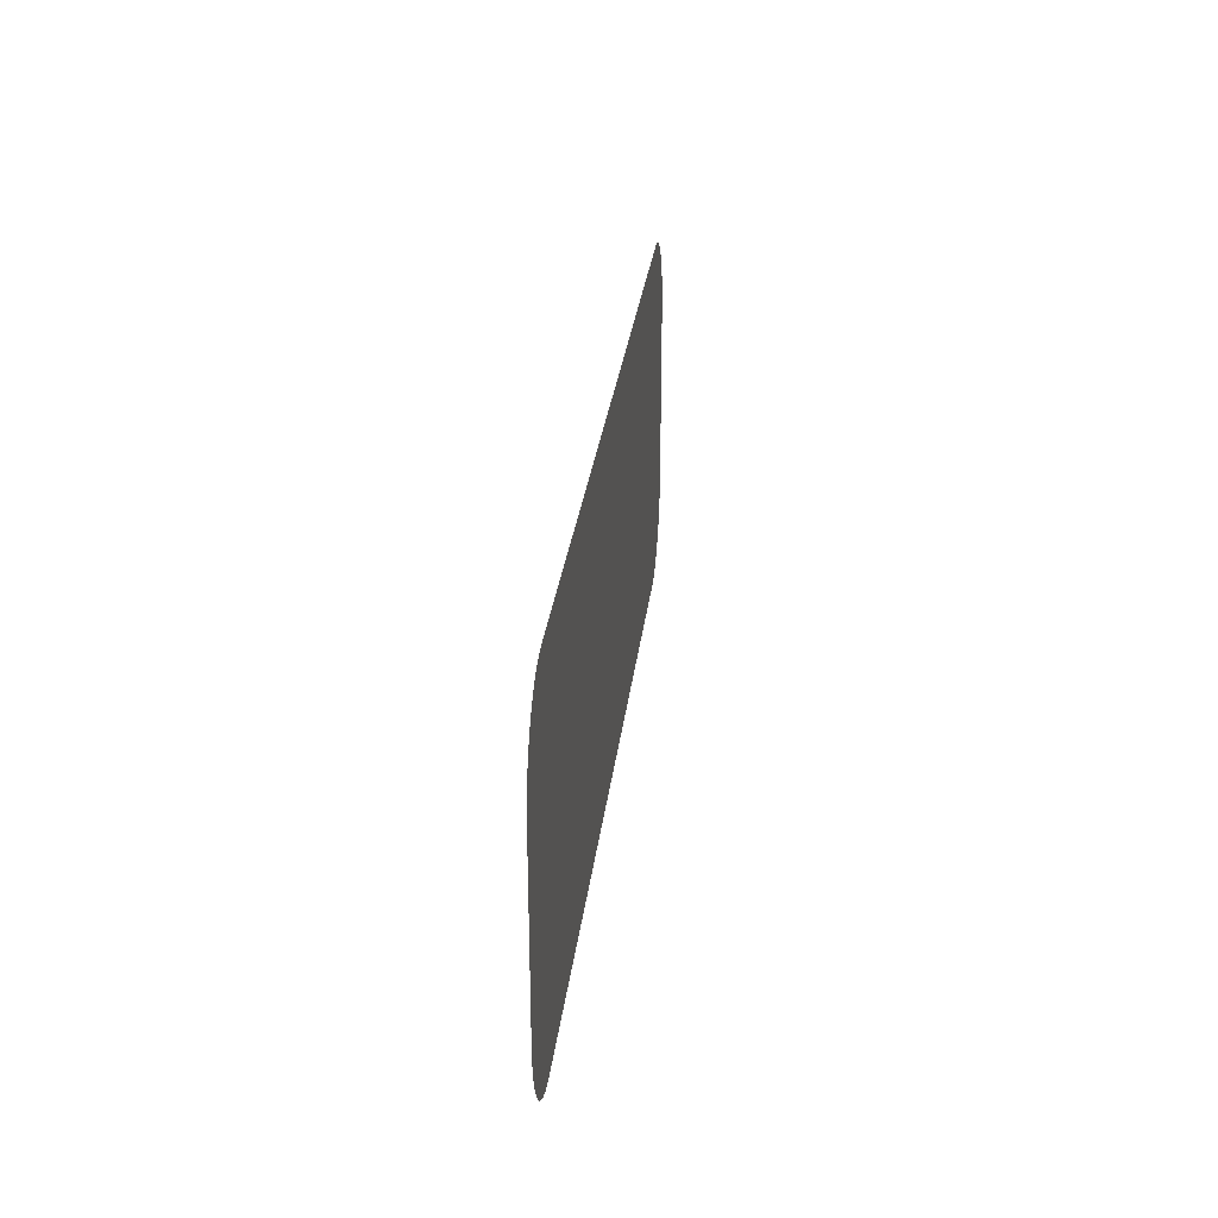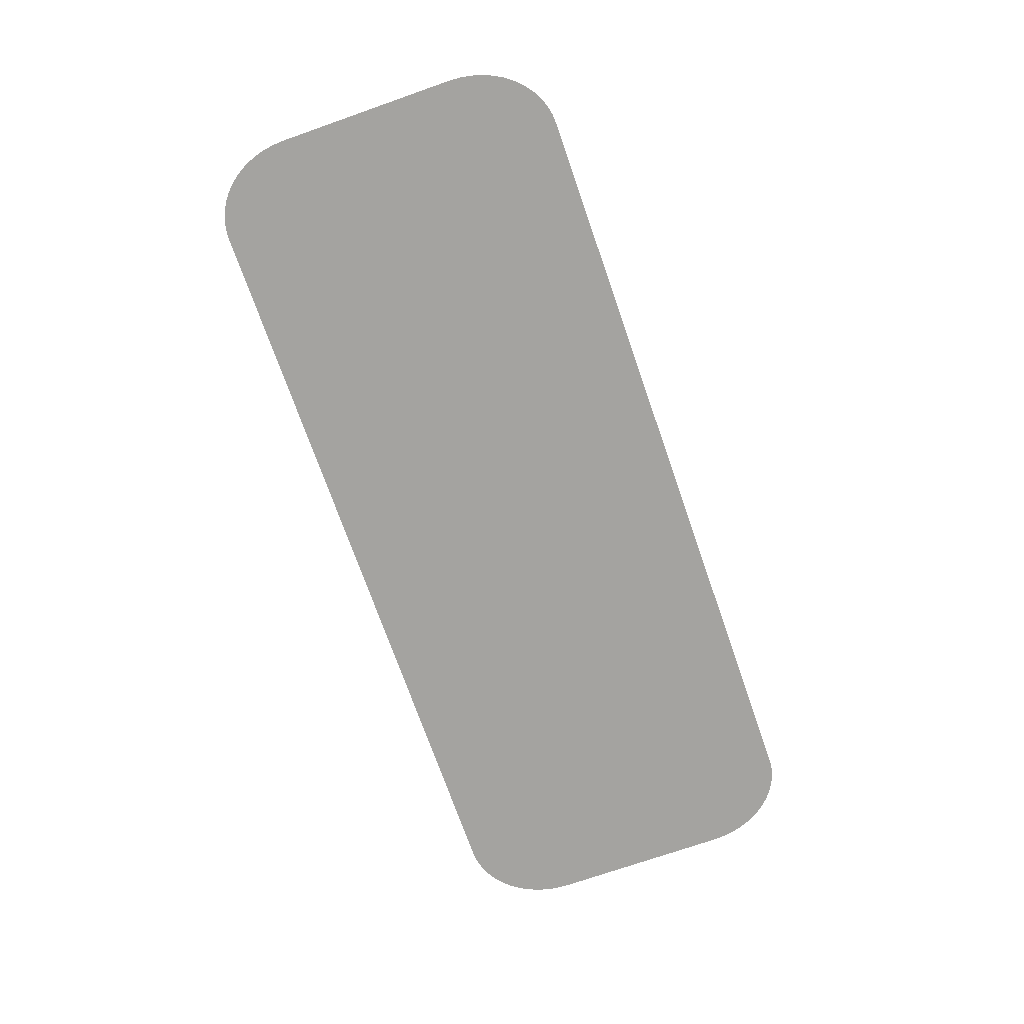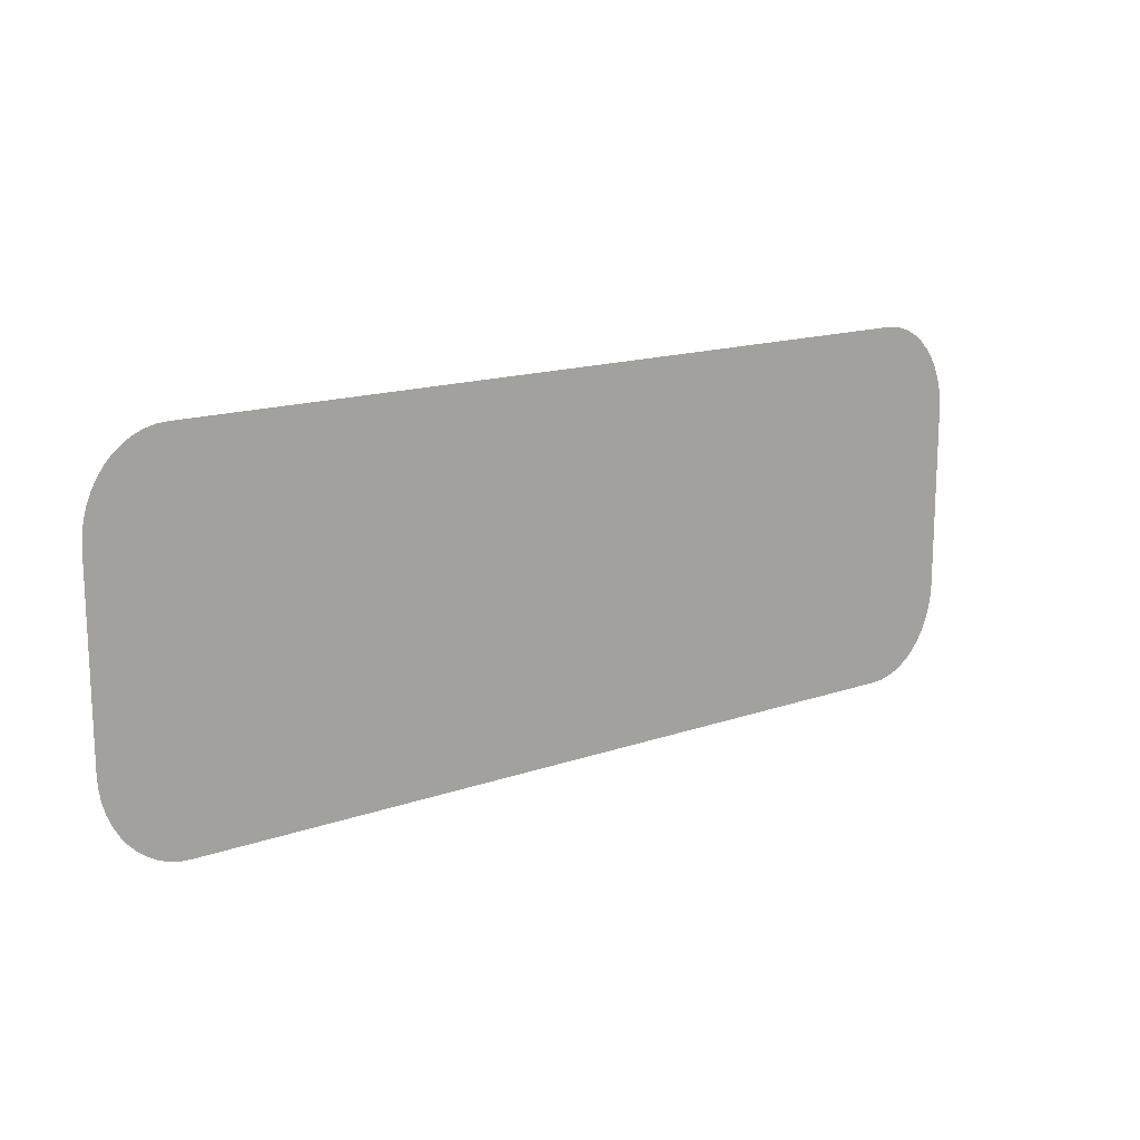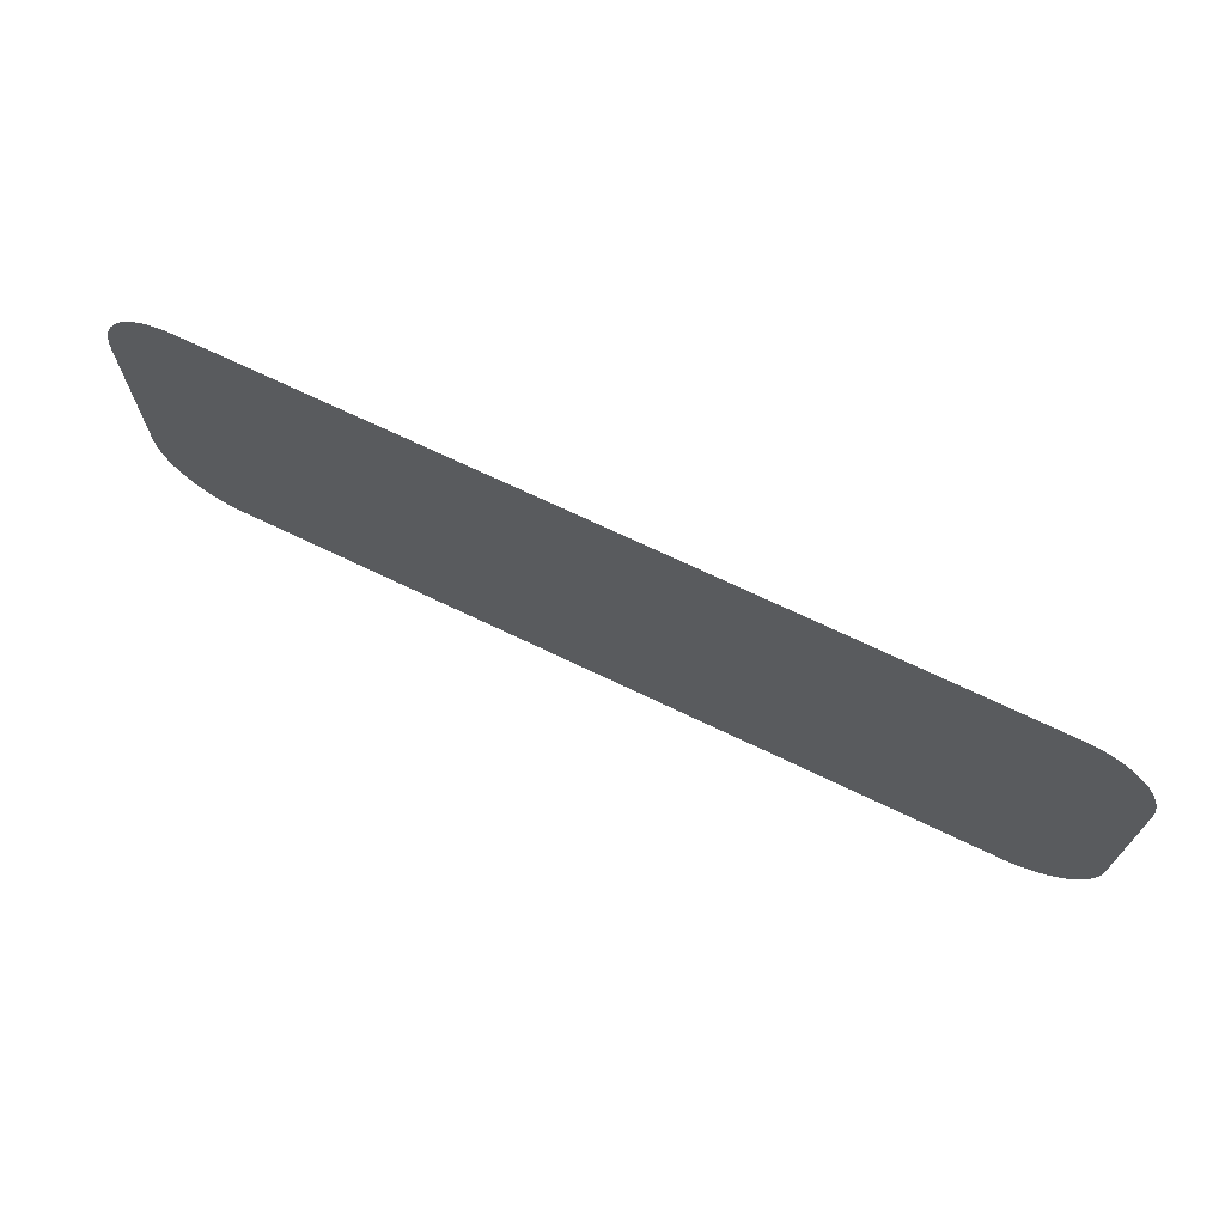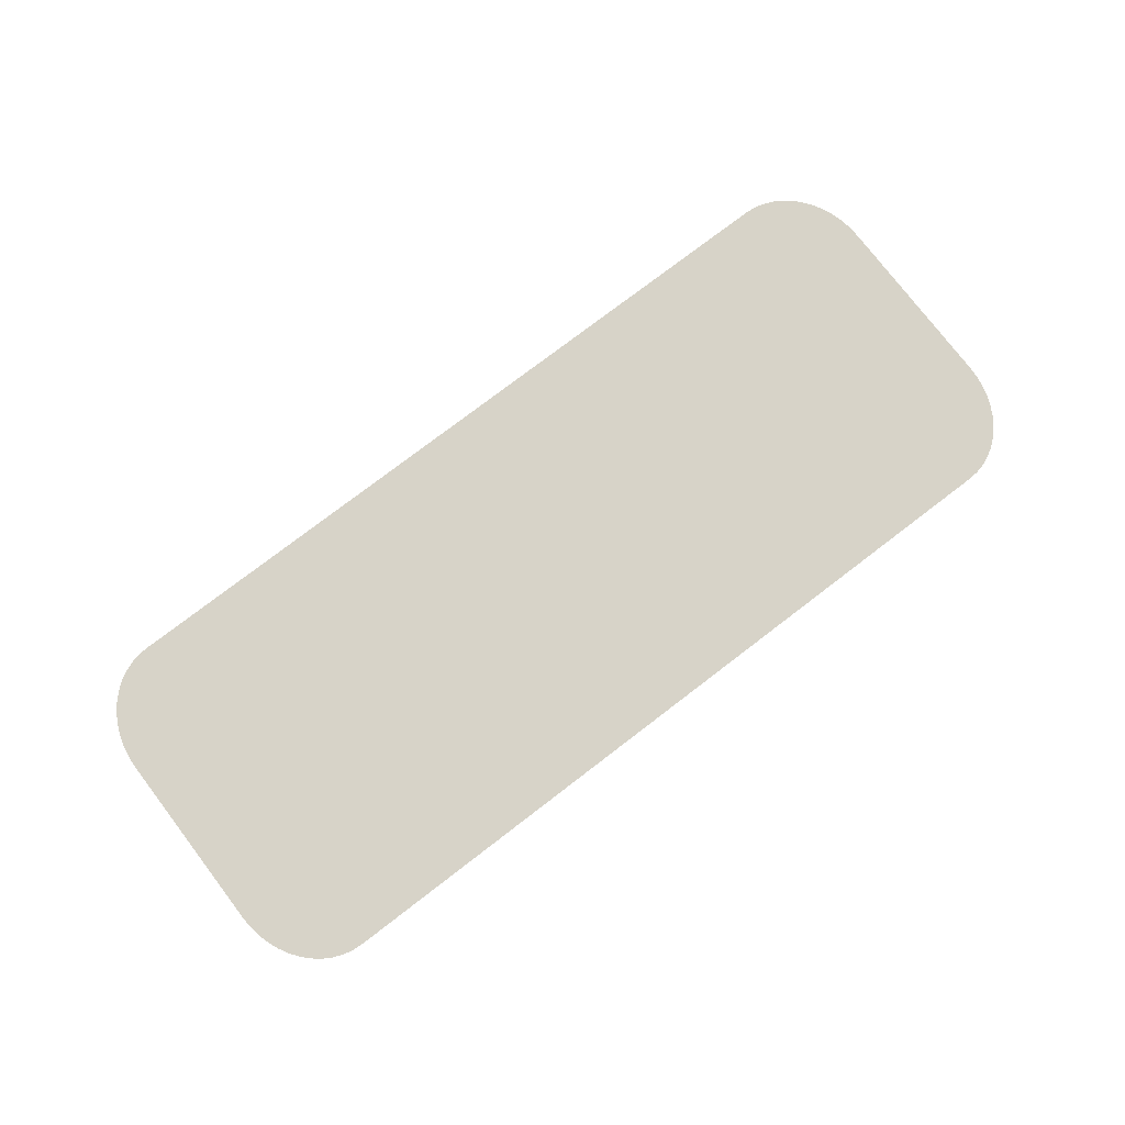
<metadata>
{"format":"obj","ext":"obj","renderer":"f3d","projection":"perspective","resolution":1024,"background":"white","views":[{"elev":28.7,"azim":-83.4,"up":"+Y"},{"elev":-72.8,"azim":-70.7,"up":"+Z"},{"elev":15.7,"azim":144.0,"up":"+Y"},{"elev":70.1,"azim":25.7,"up":"+Y"},{"elev":77.2,"azim":142.6,"up":"+Z"}]}
</metadata>
<code>
o mesh67/mesh67-geometry/material_4/component_14#mesh67-geometry
v -0.06532 -0.3949 0.05111
v -0.06532 -0.4304 0.05111
v -0.06543 -0.397 0.05111
v -0.06498 -0.3929 0.05111
v -0.06498 -0.4324 0.05111
v -0.06532 -0.3949 0.05111
v -0.06543 -0.4284 0.05111
v -0.06543 -0.397 0.05111
v -0.06532 -0.4304 0.05111
v -0.06498 -0.4324 0.05111
v -0.06532 -0.4304 0.05111
v -0.06532 -0.3949 0.05111
v -0.06443 -0.4344 0.05111
v -0.06498 -0.4324 0.05111
v -0.06498 -0.3929 0.05111
v -0.06443 -0.391 0.05111
v -0.06443 -0.4344 0.05111
v -0.06498 -0.3929 0.05111
v -0.06367 -0.4362 0.05111
v -0.06443 -0.4344 0.05111
v -0.06443 -0.391 0.05111
v -0.06367 -0.3891 0.05111
v -0.06367 -0.4362 0.05111
v -0.06443 -0.391 0.05111
v -0.05227 -0.3813 0.05111
v -0.05227 -0.4441 0.05111
v -0.05399 -0.3814 0.05111
v -0.05399 -0.3814 0.05111
v -0.05399 -0.4439 0.05111
v -0.05568 -0.3818 0.05111
v -0.05568 -0.3818 0.05111
v -0.05568 -0.4435 0.05111
v -0.05731 -0.3825 0.05111
v -0.06271 -0.4379 0.05111
v -0.06367 -0.4362 0.05111
v -0.06367 -0.3891 0.05111
v -0.06271 -0.3874 0.05111
v -0.06271 -0.4379 0.05111
v -0.06367 -0.3891 0.05111
v -0.05227 -0.4441 0.05111
v -0.05399 -0.4439 0.05111
v -0.05399 -0.3814 0.05111
v 0.07951 -0.4441 0.05111
v -0.05227 -0.4441 0.05111
v -0.05227 -0.3813 0.05111
v -0.05399 -0.4439 0.05111
v -0.05568 -0.4435 0.05111
v -0.05568 -0.3818 0.05111
v -0.05568 -0.4435 0.05111
v -0.05731 -0.4429 0.05111
v -0.05731 -0.3825 0.05111
v 0.07951 -0.3813 0.05111
v 0.07951 -0.4441 0.05111
v -0.05227 -0.3813 0.05111
v -0.05731 -0.3825 0.05111
v -0.05731 -0.4429 0.05111
v -0.05885 -0.3834 0.05111
v -0.06158 -0.4395 0.05111
v -0.06271 -0.4379 0.05111
v -0.06271 -0.3874 0.05111
v 0.08122 -0.4439 0.05111
v 0.07951 -0.4441 0.05111
v 0.07951 -0.3813 0.05111
v -0.05731 -0.4429 0.05111
v -0.05885 -0.442 0.05111
v -0.05885 -0.3834 0.05111
v 0.08609 -0.3834 0.05111
v 0.08609 -0.442 0.05111
v 0.08454 -0.3825 0.05111
v 0.08454 -0.3825 0.05111
v 0.08454 -0.4429 0.05111
v 0.08291 -0.3818 0.05111
v 0.08752 -0.3845 0.05111
v 0.08752 -0.4408 0.05111
v 0.08609 -0.3834 0.05111
v 0.09267 -0.397 0.05111
v 0.09267 -0.4284 0.05111
v 0.09255 -0.3949 0.05111
v 0.09267 -0.4284 0.05111
v 0.09255 -0.4304 0.05111
v 0.09255 -0.3949 0.05111
v 0.09255 -0.4304 0.05111
v 0.09222 -0.4324 0.05111
v 0.09222 -0.3929 0.05111
v -0.06158 -0.3859 0.05111
v -0.06158 -0.4395 0.05111
v -0.06271 -0.3874 0.05111
v -0.05885 -0.3834 0.05111
v -0.05885 -0.442 0.05111
v -0.06028 -0.3845 0.05111
v 0.08122 -0.3814 0.05111
v 0.08122 -0.4439 0.05111
v 0.07951 -0.3813 0.05111
v 0.08291 -0.3818 0.05111
v 0.08291 -0.4435 0.05111
v 0.08122 -0.3814 0.05111
v 0.08609 -0.442 0.05111
v 0.08454 -0.4429 0.05111
v 0.08454 -0.3825 0.05111
v 0.08752 -0.4408 0.05111
v 0.08609 -0.442 0.05111
v 0.08609 -0.3834 0.05111
v 0.08454 -0.4429 0.05111
v 0.08291 -0.4435 0.05111
v 0.08291 -0.3818 0.05111
v 0.08881 -0.4395 0.05111
v 0.08752 -0.4408 0.05111
v 0.08752 -0.3845 0.05111
v 0.08881 -0.3859 0.05111
v 0.08881 -0.4395 0.05111
v 0.08752 -0.3845 0.05111
v 0.08995 -0.3874 0.05111
v 0.08995 -0.4379 0.05111
v 0.08881 -0.3859 0.05111
v 0.09255 -0.3949 0.05111
v 0.09255 -0.4304 0.05111
v 0.09222 -0.3929 0.05111
v 0.09222 -0.3929 0.05111
v 0.09222 -0.4324 0.05111
v 0.09166 -0.391 0.05111
v -0.06028 -0.4408 0.05111
v -0.06158 -0.4395 0.05111
v -0.06158 -0.3859 0.05111
v -0.05885 -0.442 0.05111
v -0.06028 -0.4408 0.05111
v -0.06028 -0.3845 0.05111
v 0.08291 -0.4435 0.05111
v 0.08122 -0.4439 0.05111
v 0.08122 -0.3814 0.05111
v 0.08995 -0.4379 0.05111
v 0.08881 -0.4395 0.05111
v 0.08881 -0.3859 0.05111
v 0.0909 -0.4362 0.05111
v 0.08995 -0.4379 0.05111
v 0.08995 -0.3874 0.05111
v 0.0909 -0.3891 0.05111
v 0.0909 -0.4362 0.05111
v 0.08995 -0.3874 0.05111
v 0.09222 -0.4324 0.05111
v 0.09166 -0.4344 0.05111
v 0.09166 -0.391 0.05111
v -0.06028 -0.3845 0.05111
v -0.06028 -0.4408 0.05111
v -0.06158 -0.3859 0.05111
v 0.09166 -0.4344 0.05111
v 0.0909 -0.4362 0.05111
v 0.0909 -0.3891 0.05111
v 0.09166 -0.391 0.05111
v 0.09166 -0.4344 0.05111
v 0.0909 -0.3891 0.05111
v -0.06543 -0.397 0.05111
v -0.06532 -0.4304 0.05111
v -0.06532 -0.3949 0.05111
v -0.06532 -0.3949 0.05111
v -0.06498 -0.4324 0.05111
v -0.06498 -0.3929 0.05111
v -0.06532 -0.4304 0.05111
v -0.06543 -0.397 0.05111
v -0.06543 -0.4284 0.05111
v -0.06532 -0.3949 0.05111
v -0.06532 -0.4304 0.05111
v -0.06498 -0.4324 0.05111
v -0.06498 -0.3929 0.05111
v -0.06498 -0.4324 0.05111
v -0.06443 -0.4344 0.05111
v -0.06498 -0.3929 0.05111
v -0.06443 -0.4344 0.05111
v -0.06443 -0.391 0.05111
v -0.06443 -0.391 0.05111
v -0.06443 -0.4344 0.05111
v -0.06367 -0.4362 0.05111
v -0.06443 -0.391 0.05111
v -0.06367 -0.4362 0.05111
v -0.06367 -0.3891 0.05111
v -0.05399 -0.3814 0.05111
v -0.05227 -0.4441 0.05111
v -0.05227 -0.3813 0.05111
v -0.05568 -0.3818 0.05111
v -0.05399 -0.4439 0.05111
v -0.05399 -0.3814 0.05111
v -0.05731 -0.3825 0.05111
v -0.05568 -0.4435 0.05111
v -0.05568 -0.3818 0.05111
v -0.06367 -0.3891 0.05111
v -0.06367 -0.4362 0.05111
v -0.06271 -0.4379 0.05111
v -0.06367 -0.3891 0.05111
v -0.06271 -0.4379 0.05111
v -0.06271 -0.3874 0.05111
v -0.05399 -0.3814 0.05111
v -0.05399 -0.4439 0.05111
v -0.05227 -0.4441 0.05111
v -0.05227 -0.3813 0.05111
v -0.05227 -0.4441 0.05111
v 0.07951 -0.4441 0.05111
v -0.05568 -0.3818 0.05111
v -0.05568 -0.4435 0.05111
v -0.05399 -0.4439 0.05111
v -0.05731 -0.3825 0.05111
v -0.05731 -0.4429 0.05111
v -0.05568 -0.4435 0.05111
v -0.05227 -0.3813 0.05111
v 0.07951 -0.4441 0.05111
v 0.07951 -0.3813 0.05111
v -0.05885 -0.3834 0.05111
v -0.05731 -0.4429 0.05111
v -0.05731 -0.3825 0.05111
v -0.06271 -0.3874 0.05111
v -0.06271 -0.4379 0.05111
v -0.06158 -0.4395 0.05111
v 0.07951 -0.3813 0.05111
v 0.07951 -0.4441 0.05111
v 0.08122 -0.4439 0.05111
v -0.05885 -0.3834 0.05111
v -0.05885 -0.442 0.05111
v -0.05731 -0.4429 0.05111
v 0.08454 -0.3825 0.05111
v 0.08609 -0.442 0.05111
v 0.08609 -0.3834 0.05111
v 0.08291 -0.3818 0.05111
v 0.08454 -0.4429 0.05111
v 0.08454 -0.3825 0.05111
v 0.08609 -0.3834 0.05111
v 0.08752 -0.4408 0.05111
v 0.08752 -0.3845 0.05111
v 0.09255 -0.3949 0.05111
v 0.09267 -0.4284 0.05111
v 0.09267 -0.397 0.05111
v 0.09255 -0.3949 0.05111
v 0.09255 -0.4304 0.05111
v 0.09267 -0.4284 0.05111
v 0.09222 -0.3929 0.05111
v 0.09222 -0.4324 0.05111
v 0.09255 -0.4304 0.05111
v -0.06271 -0.3874 0.05111
v -0.06158 -0.4395 0.05111
v -0.06158 -0.3859 0.05111
v -0.06028 -0.3845 0.05111
v -0.05885 -0.442 0.05111
v -0.05885 -0.3834 0.05111
v 0.07951 -0.3813 0.05111
v 0.08122 -0.4439 0.05111
v 0.08122 -0.3814 0.05111
v 0.08122 -0.3814 0.05111
v 0.08291 -0.4435 0.05111
v 0.08291 -0.3818 0.05111
v 0.08454 -0.3825 0.05111
v 0.08454 -0.4429 0.05111
v 0.08609 -0.442 0.05111
v 0.08609 -0.3834 0.05111
v 0.08609 -0.442 0.05111
v 0.08752 -0.4408 0.05111
v 0.08291 -0.3818 0.05111
v 0.08291 -0.4435 0.05111
v 0.08454 -0.4429 0.05111
v 0.08752 -0.3845 0.05111
v 0.08752 -0.4408 0.05111
v 0.08881 -0.4395 0.05111
v 0.08752 -0.3845 0.05111
v 0.08881 -0.4395 0.05111
v 0.08881 -0.3859 0.05111
v 0.08881 -0.3859 0.05111
v 0.08995 -0.4379 0.05111
v 0.08995 -0.3874 0.05111
v 0.09222 -0.3929 0.05111
v 0.09255 -0.4304 0.05111
v 0.09255 -0.3949 0.05111
v 0.09166 -0.391 0.05111
v 0.09222 -0.4324 0.05111
v 0.09222 -0.3929 0.05111
v -0.06158 -0.3859 0.05111
v -0.06158 -0.4395 0.05111
v -0.06028 -0.4408 0.05111
v -0.06028 -0.3845 0.05111
v -0.06028 -0.4408 0.05111
v -0.05885 -0.442 0.05111
v 0.08122 -0.3814 0.05111
v 0.08122 -0.4439 0.05111
v 0.08291 -0.4435 0.05111
v 0.08881 -0.3859 0.05111
v 0.08881 -0.4395 0.05111
v 0.08995 -0.4379 0.05111
v 0.08995 -0.3874 0.05111
v 0.08995 -0.4379 0.05111
v 0.0909 -0.4362 0.05111
v 0.08995 -0.3874 0.05111
v 0.0909 -0.4362 0.05111
v 0.0909 -0.3891 0.05111
v 0.09166 -0.391 0.05111
v 0.09166 -0.4344 0.05111
v 0.09222 -0.4324 0.05111
v -0.06158 -0.3859 0.05111
v -0.06028 -0.4408 0.05111
v -0.06028 -0.3845 0.05111
v 0.0909 -0.3891 0.05111
v 0.0909 -0.4362 0.05111
v 0.09166 -0.4344 0.05111
v 0.0909 -0.3891 0.05111
v 0.09166 -0.4344 0.05111
v 0.09166 -0.391 0.05111
f 1 2 3
f 4 5 6
f 7 8 9
f 10 11 12
f 13 14 15
f 16 17 18
f 19 20 21
f 22 23 24
f 25 26 27
f 28 29 30
f 31 32 33
f 34 35 36
f 37 38 39
f 40 41 42
f 43 44 45
f 46 47 48
f 49 50 51
f 52 53 54
f 55 56 57
f 58 59 60
f 61 62 63
f 64 65 66
f 67 68 69
f 70 71 72
f 73 74 75
f 76 77 78
f 79 80 81
f 82 83 84
f 85 86 87
f 88 89 90
f 91 92 93
f 94 95 96
f 97 98 99
f 100 101 102
f 103 104 105
f 106 107 108
f 109 110 111
f 112 113 114
f 115 116 117
f 118 119 120
f 121 122 123
f 124 125 126
f 127 128 129
f 130 131 132
f 133 134 135
f 136 137 138
f 139 140 141
f 142 143 144
f 145 146 147
f 148 149 150
f 151 152 153
f 154 155 156
f 157 158 159
f 160 161 162
f 163 164 165
f 166 167 168
f 169 170 171
f 172 173 174
f 175 176 177
f 178 179 180
f 181 182 183
f 184 185 186
f 187 188 189
f 190 191 192
f 193 194 195
f 196 197 198
f 199 200 201
f 202 203 204
f 205 206 207
f 208 209 210
f 211 212 213
f 214 215 216
f 217 218 219
f 220 221 222
f 223 224 225
f 226 227 228
f 229 230 231
f 232 233 234
f 235 236 237
f 238 239 240
f 241 242 243
f 244 245 246
f 247 248 249
f 250 251 252
f 253 254 255
f 256 257 258
f 259 260 261
f 262 263 264
f 265 266 267
f 268 269 270
f 271 272 273
f 274 275 276
f 277 278 279
f 280 281 282
f 283 284 285
f 286 287 288
f 289 290 291
f 292 293 294
f 295 296 297
f 298 299 300

</code>
